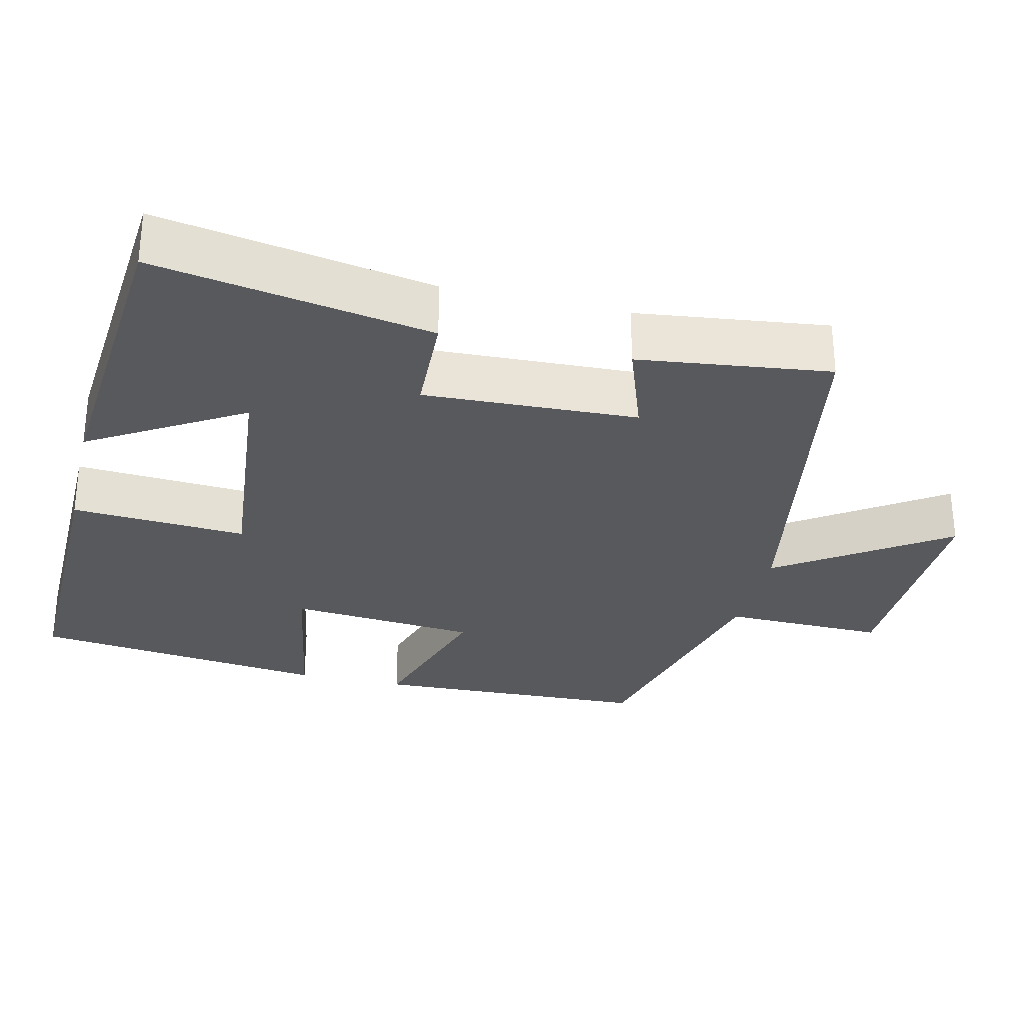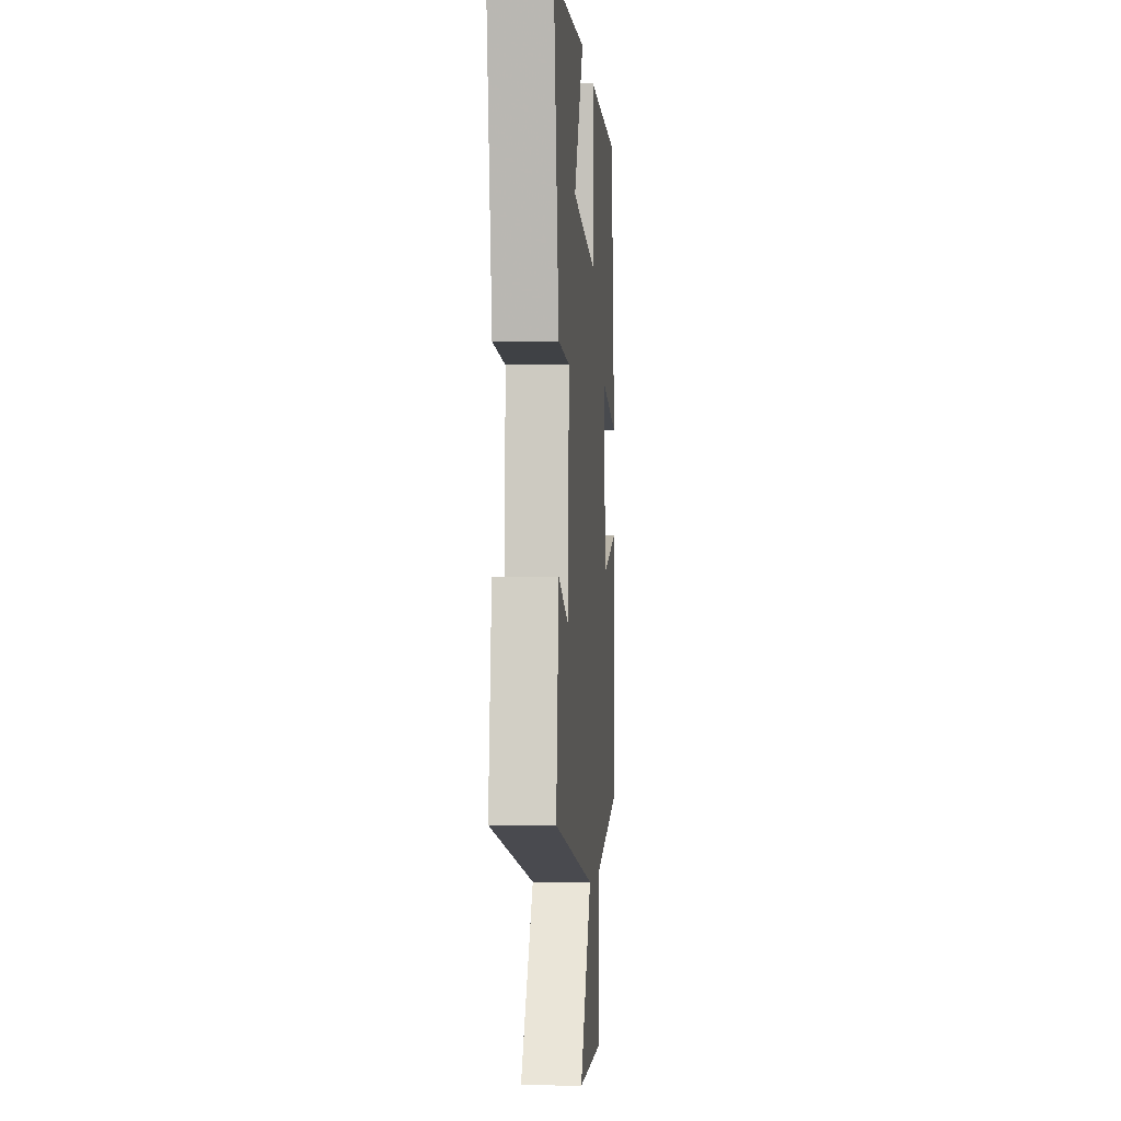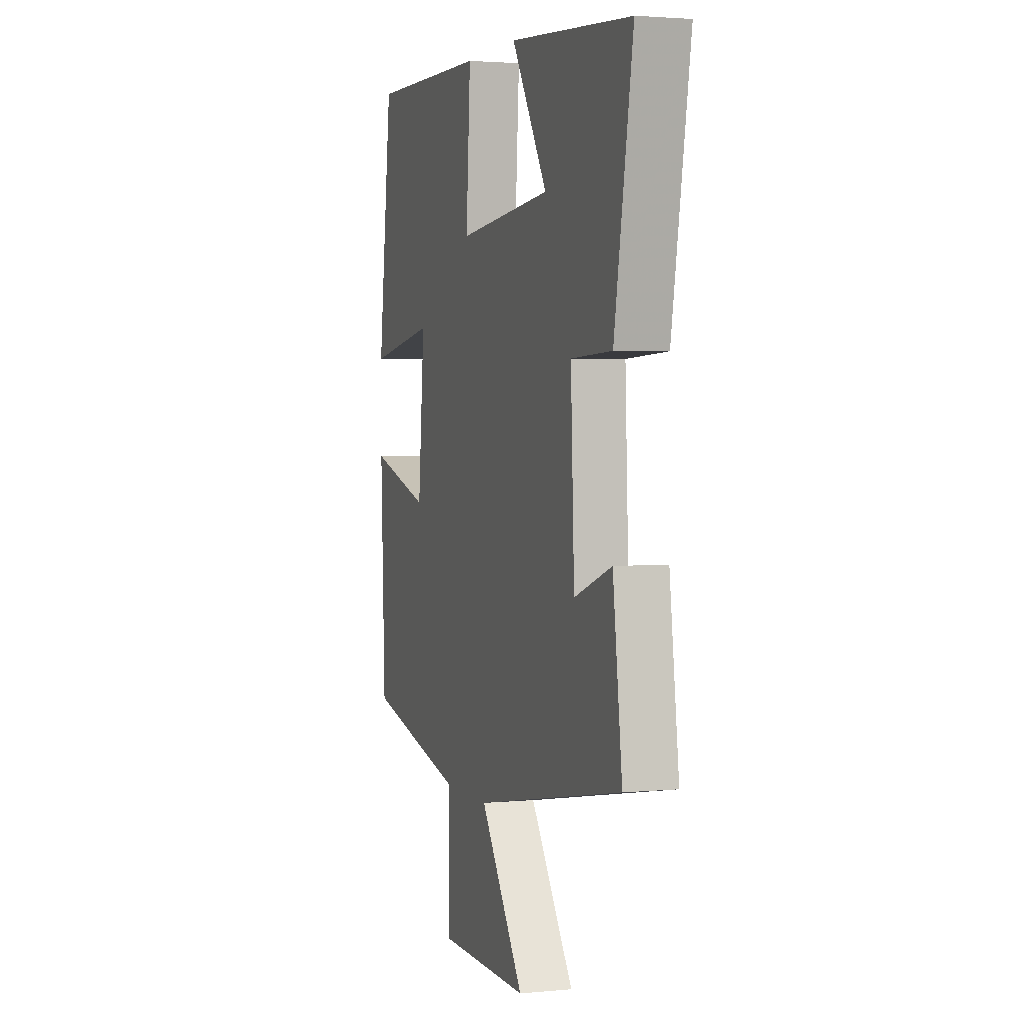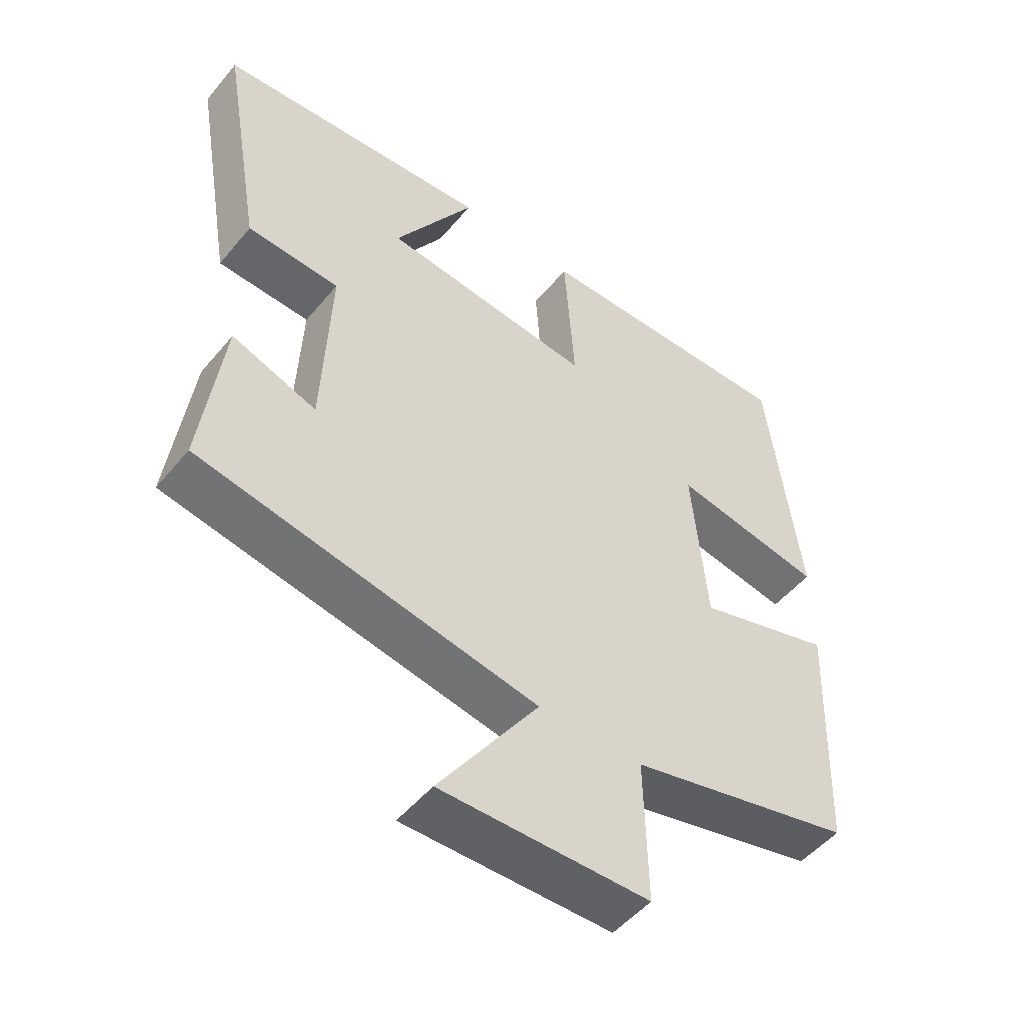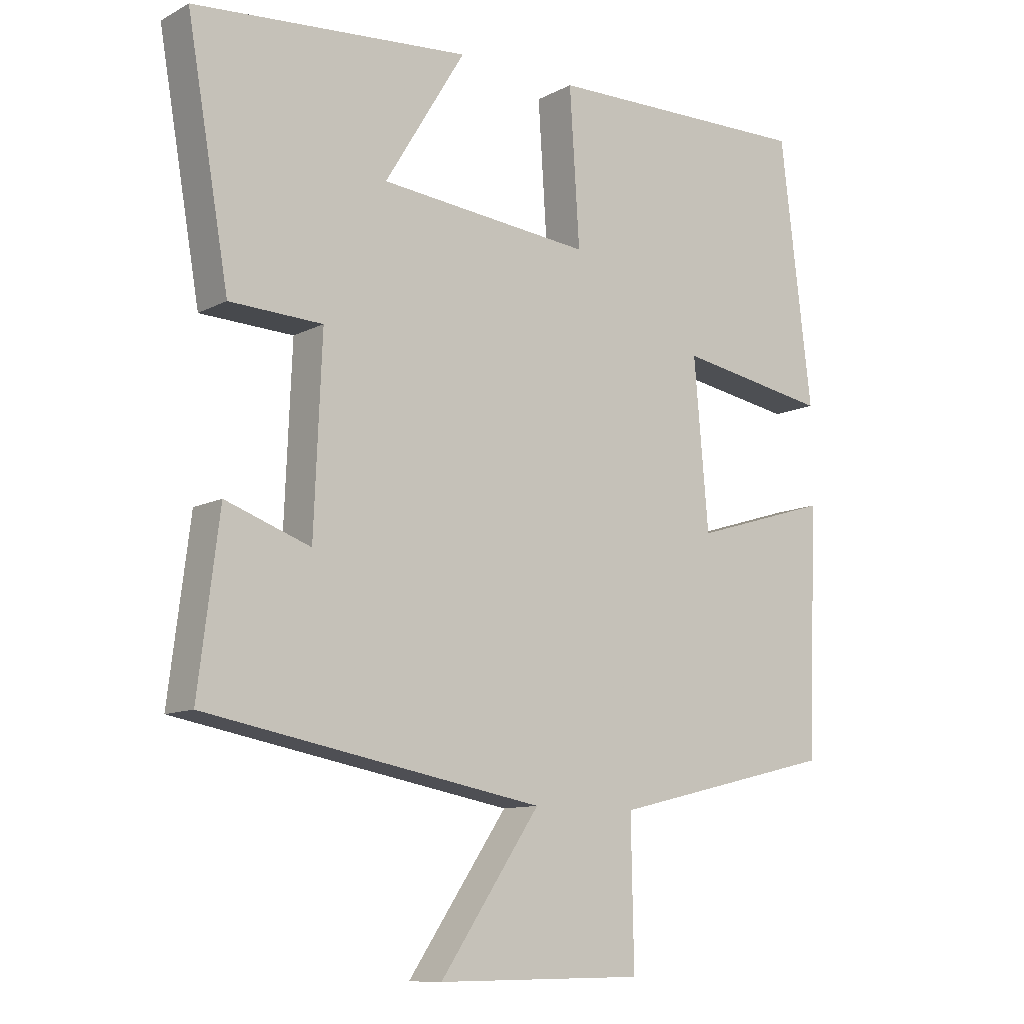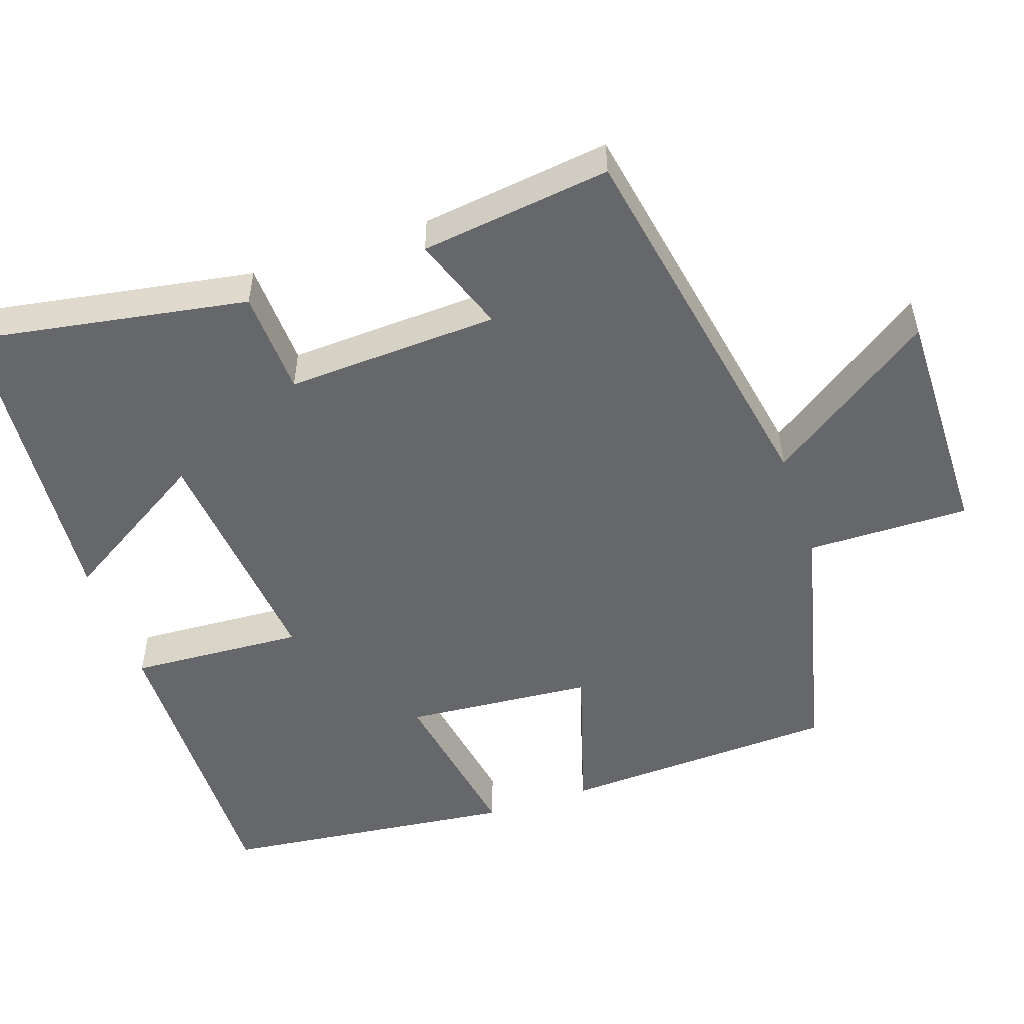
<metadata>
{"format":"obj","ext":"obj","renderer":"f3d","projection":"perspective","resolution":1024,"background":"white","views":[{"elev":-29.6,"azim":76.6,"up":"+Y"},{"elev":-3.1,"azim":94.5,"up":"+Z"},{"elev":2.5,"azim":71.5,"up":"+Z"},{"elev":-50.6,"azim":141.8,"up":"+Z"},{"elev":-10.5,"azim":142.2,"up":"+Z"},{"elev":-52.0,"azim":108.9,"up":"+Y"}]}
</metadata>
<code>
v -0.485 0.07 -0.417
v -0.5 0.07 -0.043
v -0.291 0.07 -0.107
v -0.269 0.07 0.147
v -0.5 0.07 0.107
v -0.452 0.07 0.507
v -0.043 0.07 0.5
v -0.058 0.07 0.265
v 0.266 0.07 0.297
v 0.143 0.07 0.5
v 0.564 0.07 0.465
v 0.5 0.07 0.096
v 0.359 0.07 0.09
v 0.371 0.07 -0.196
v 0.5 0.07 -0.15
v 0.532 0.07 -0.406
v 0.018 0.07 -0.5
v 0.17 0.07 -0.723
v -0.146 0.07 -0.719
v -0.142 0.07 -0.5
v -0.485 0 -0.417
v -0.5 0 -0.043
v -0.291 0 -0.107
v -0.269 0 0.147
v -0.5 0 0.107
v -0.452 0 0.507
v -0.043 0 0.5
v -0.058 0 0.265
v 0.266 0 0.297
v 0.143 0 0.5
v 0.564 0 0.465
v 0.5 0 0.096
v 0.359 0 0.09
v 0.371 0 -0.196
v 0.5 0 -0.15
v 0.532 0 -0.406
v 0.018 0 -0.5
v 0.17 0 -0.723
v -0.146 0 -0.719
v -0.142 0 -0.5
f 17 18 19 20
f 16 17 20
f 15 16 20
f 14 15 20
f 13 14 20 1
f 11 12 13
f 9 10 11
f 9 11 13 1
f 6 7 8
f 5 6 8
f 4 5 8
f 3 4 8 9
f 1 2 3
f 1 3 9
f 40 39 38 37
f 40 37 36
f 40 36 35
f 40 35 34
f 21 40 34 33
f 33 32 31
f 31 30 29
f 21 33 31 29
f 28 27 26
f 28 26 25
f 28 25 24
f 29 28 24 23
f 23 22 21
f 29 23 21
f 1 21 22 2
f 2 22 23 3
f 3 23 24 4
f 4 24 25 5
f 5 25 26 6
f 6 26 27 7
f 7 27 28 8
f 8 28 29 9
f 9 29 30 10
f 10 30 31 11
f 11 31 32 12
f 12 32 33 13
f 13 33 34 14
f 14 34 35 15
f 15 35 36 16
f 16 36 37 17
f 17 37 38 18
f 18 38 39 19
f 19 39 40 20
f 20 40 21 1

</code>
